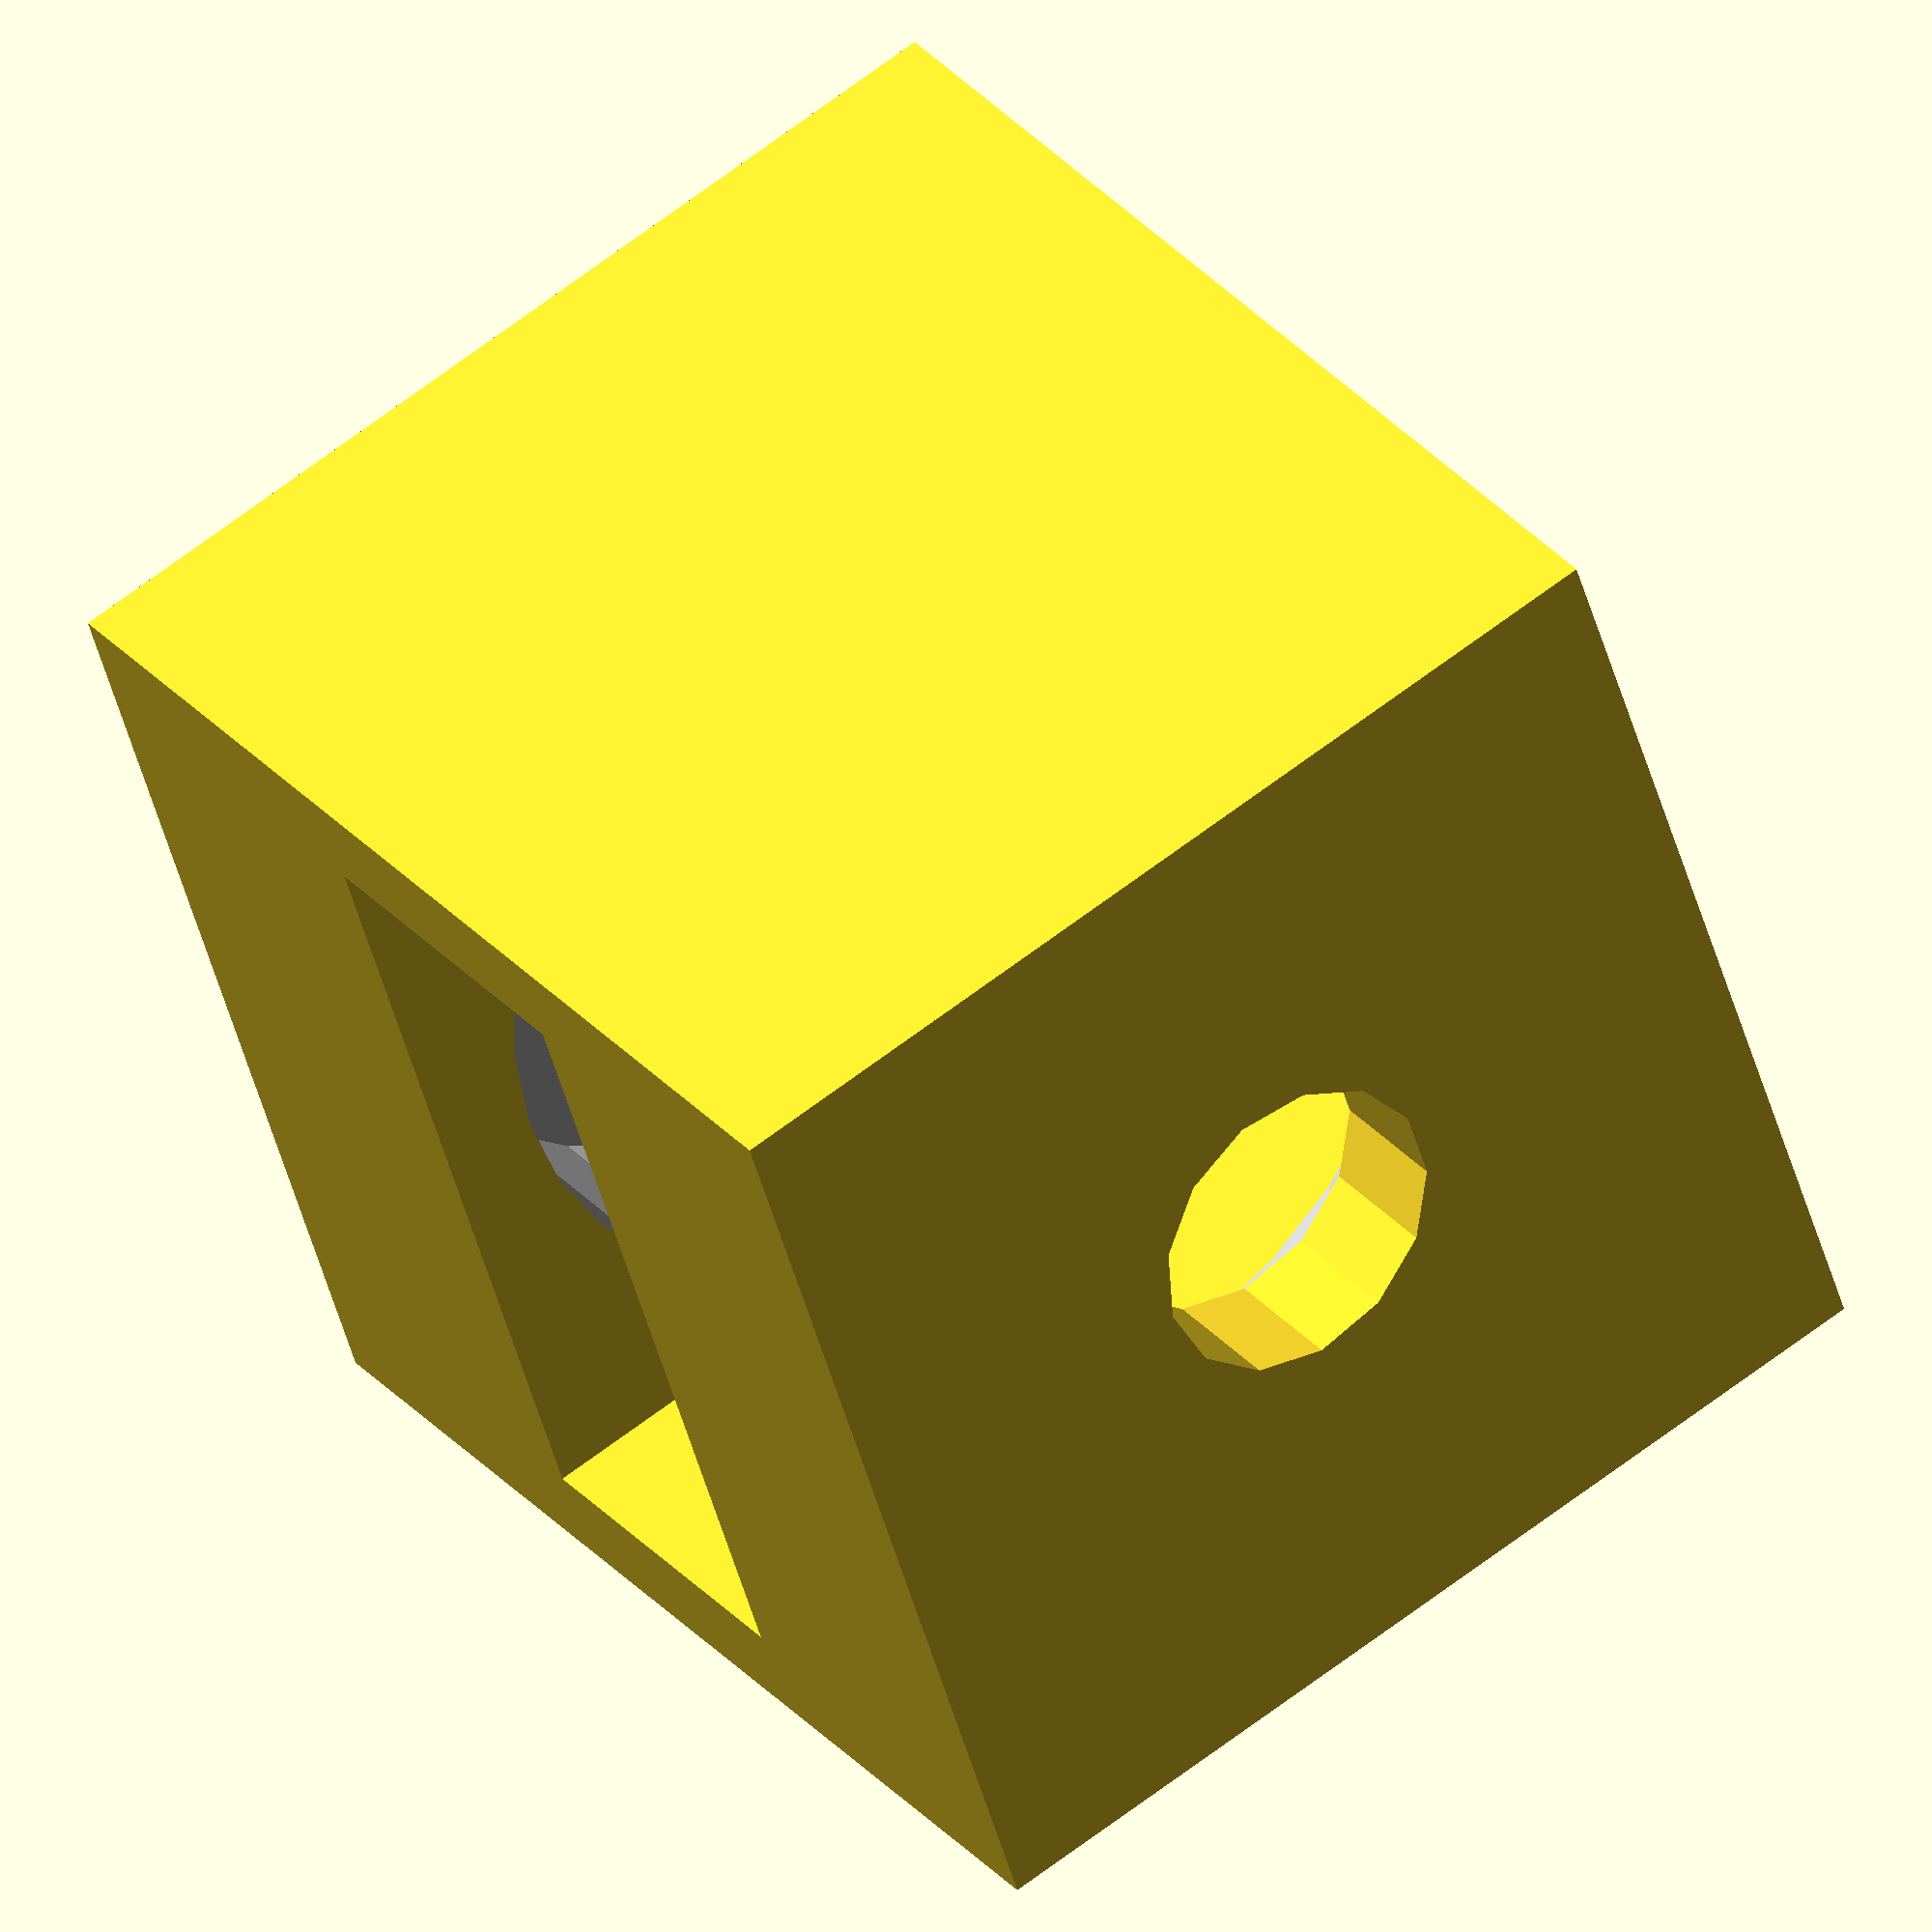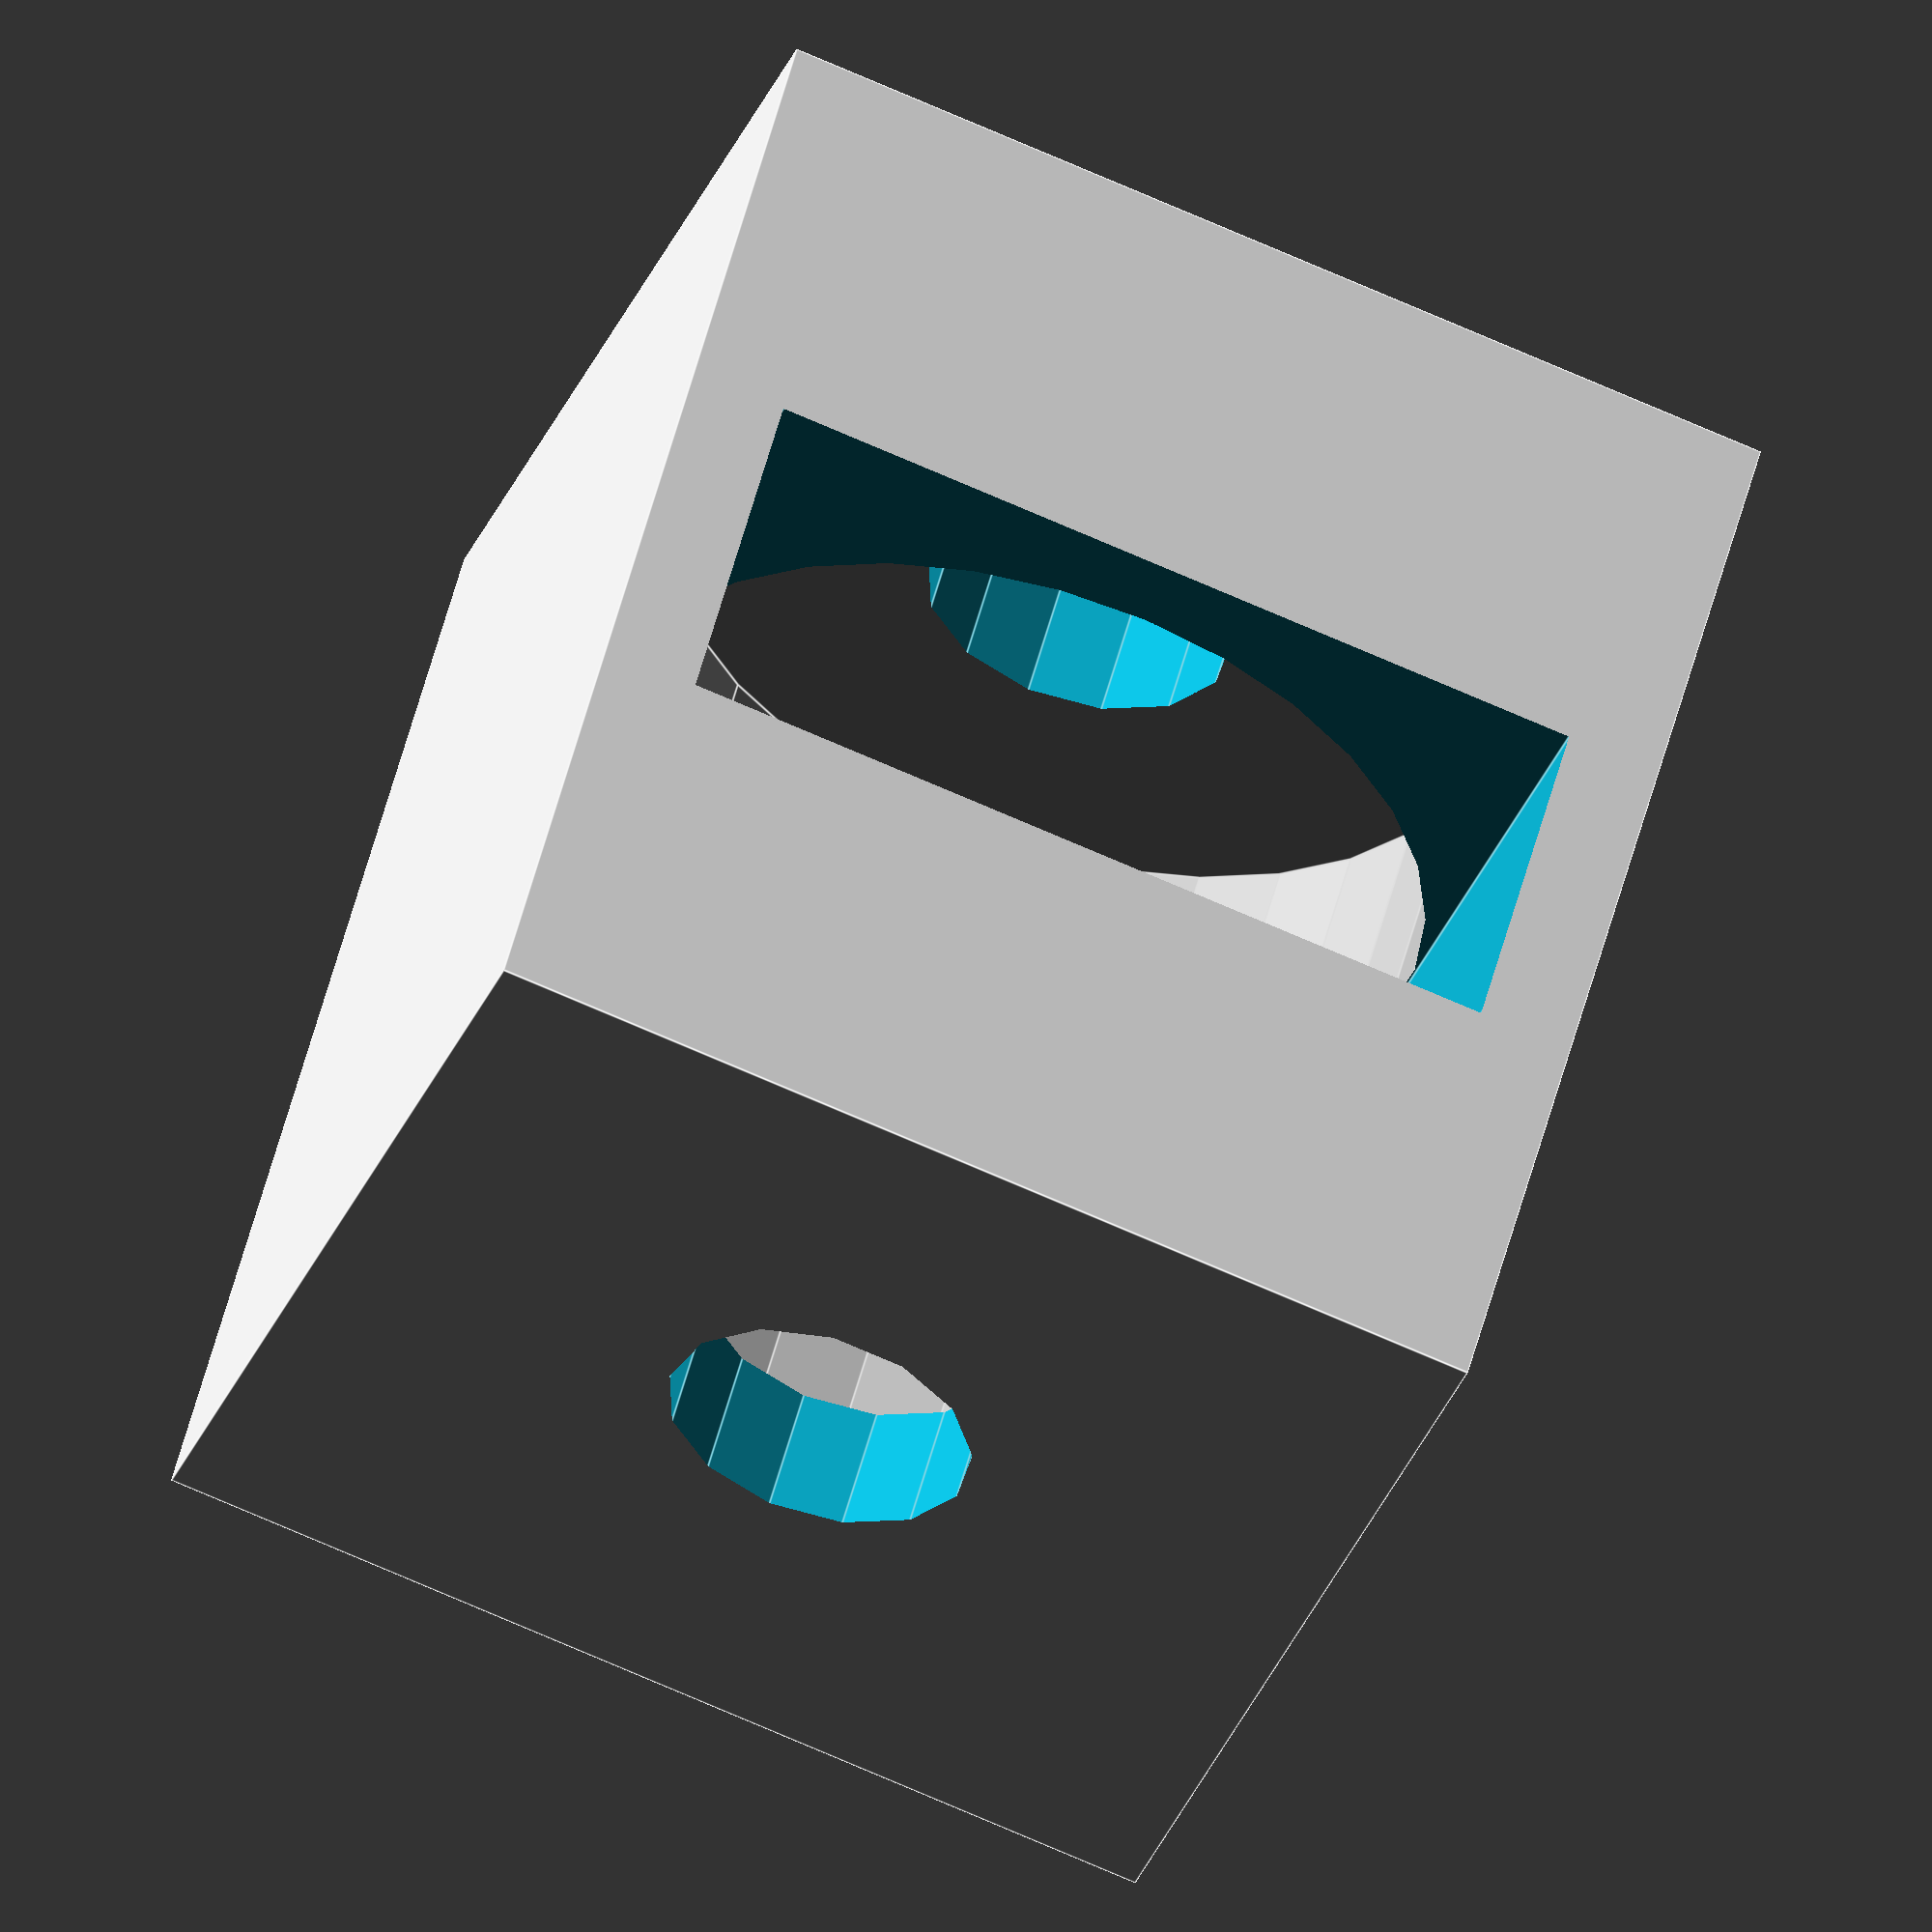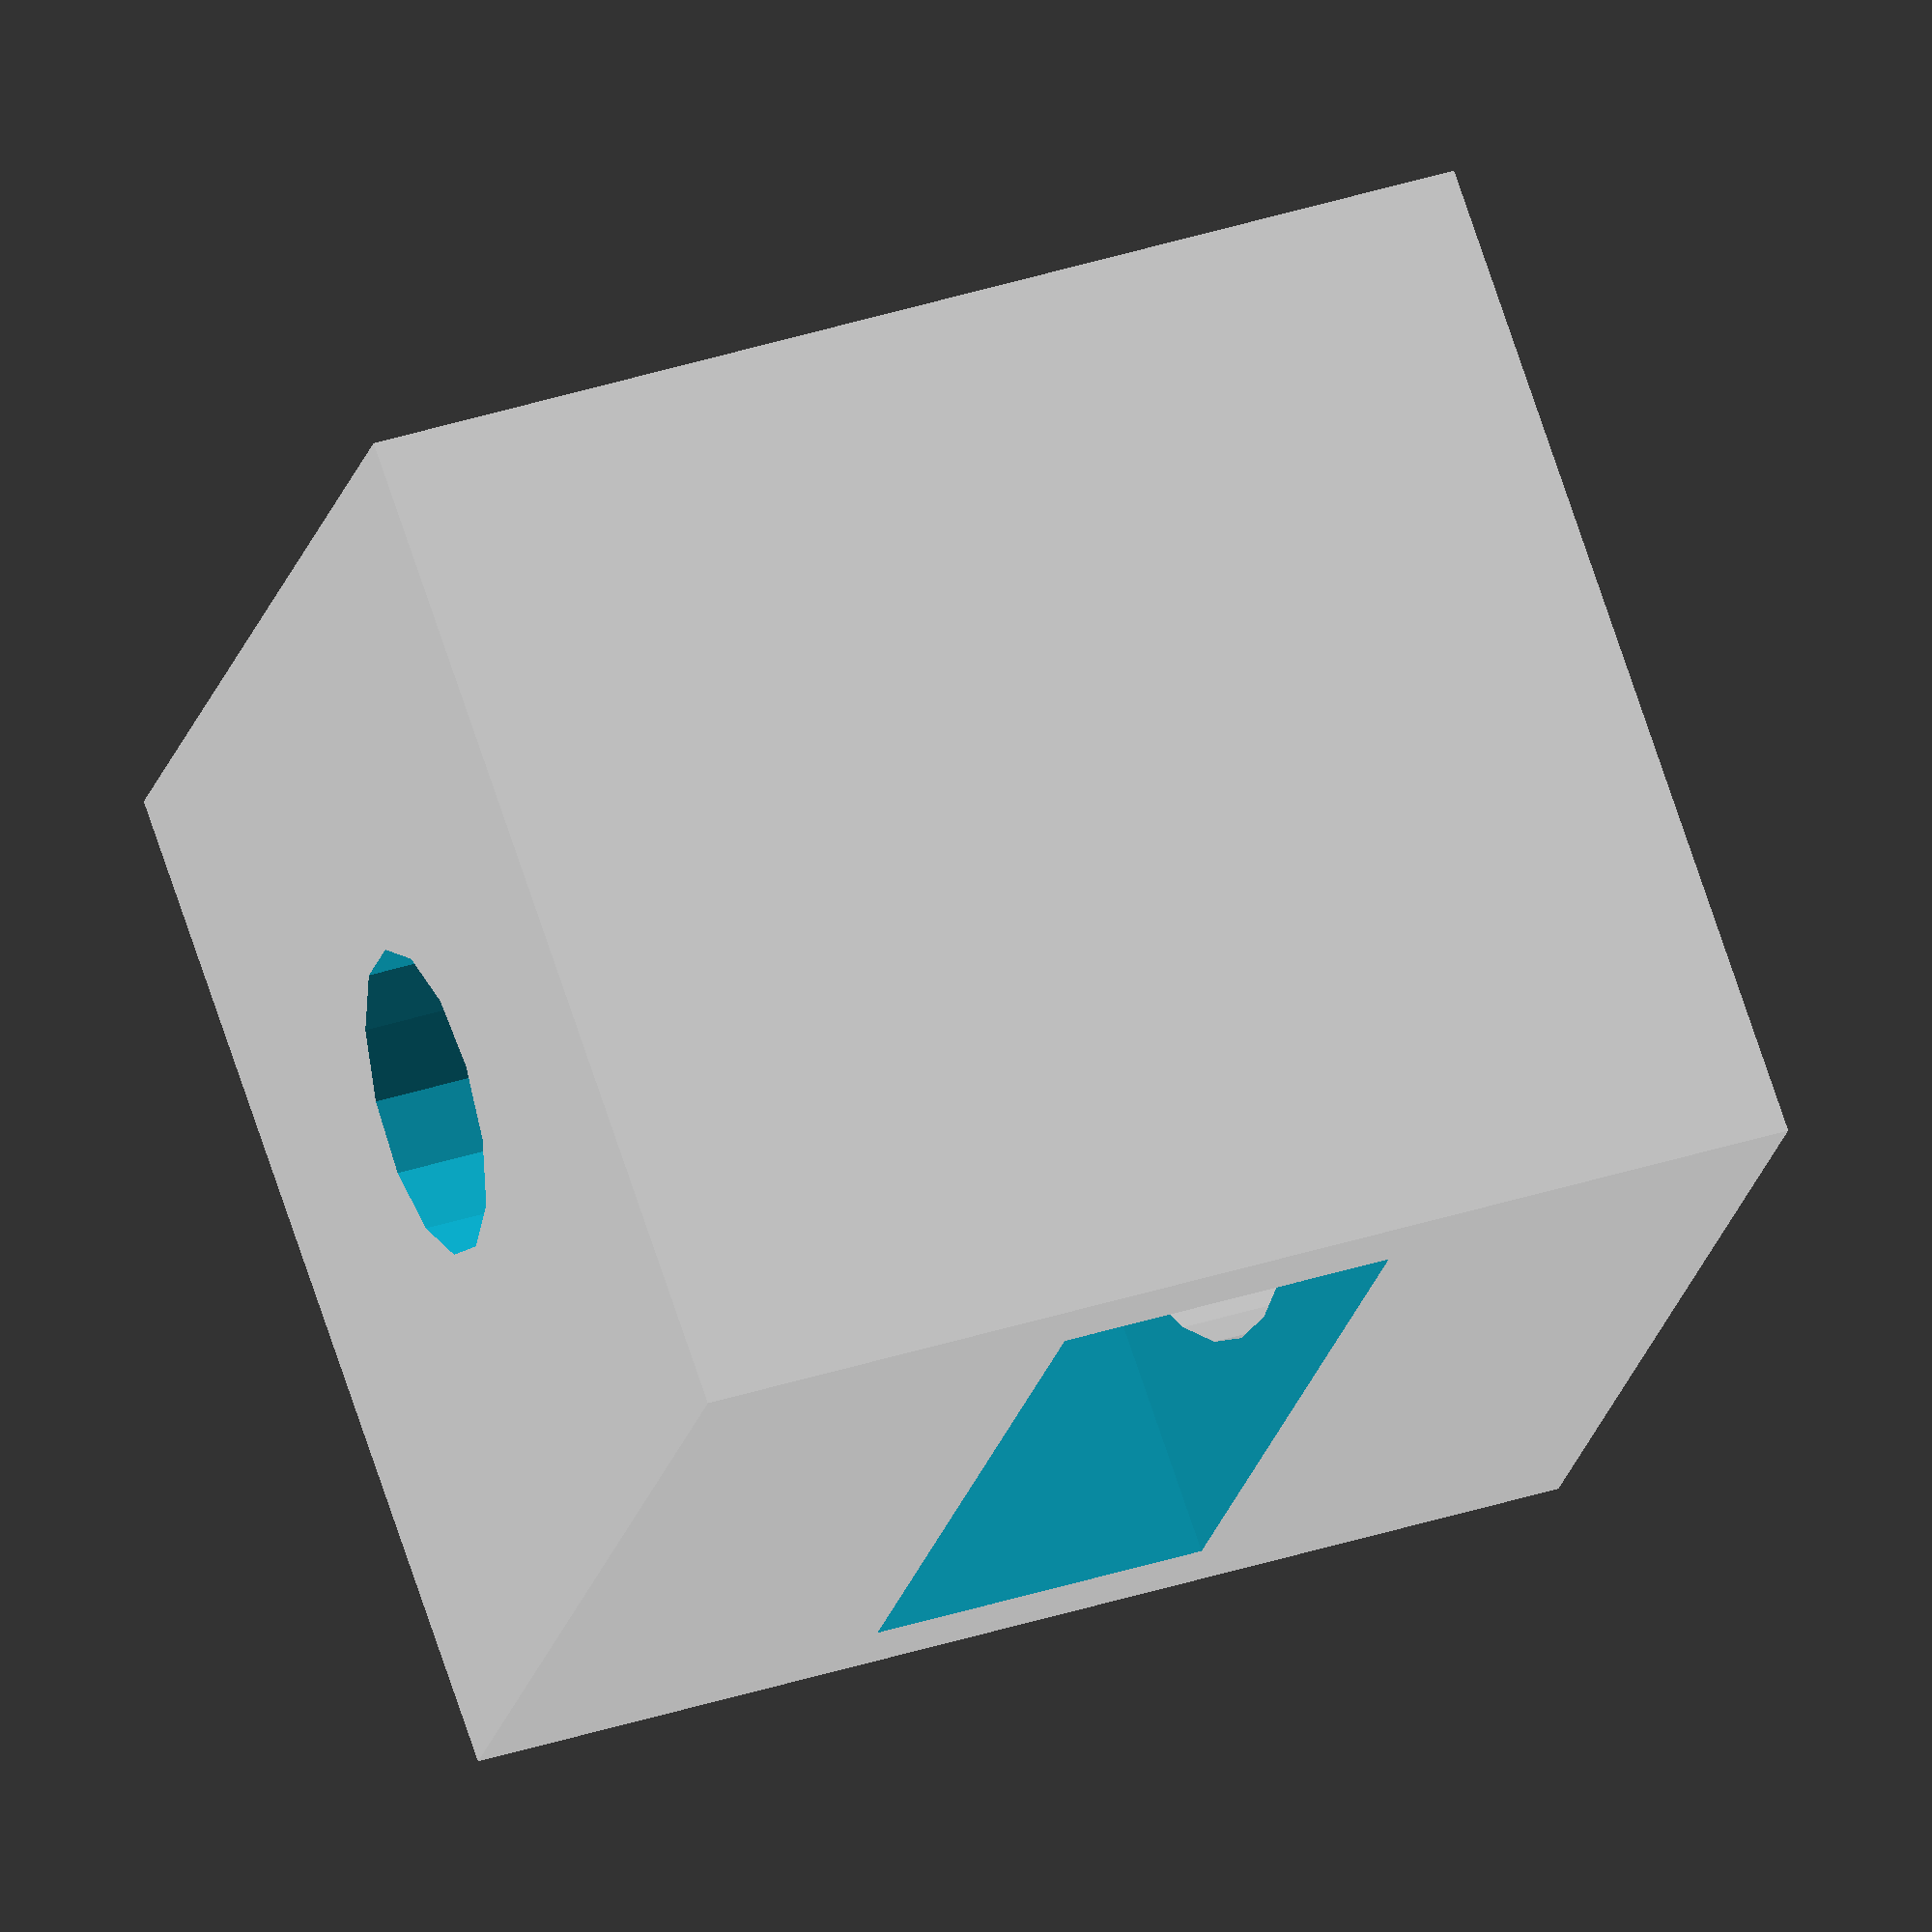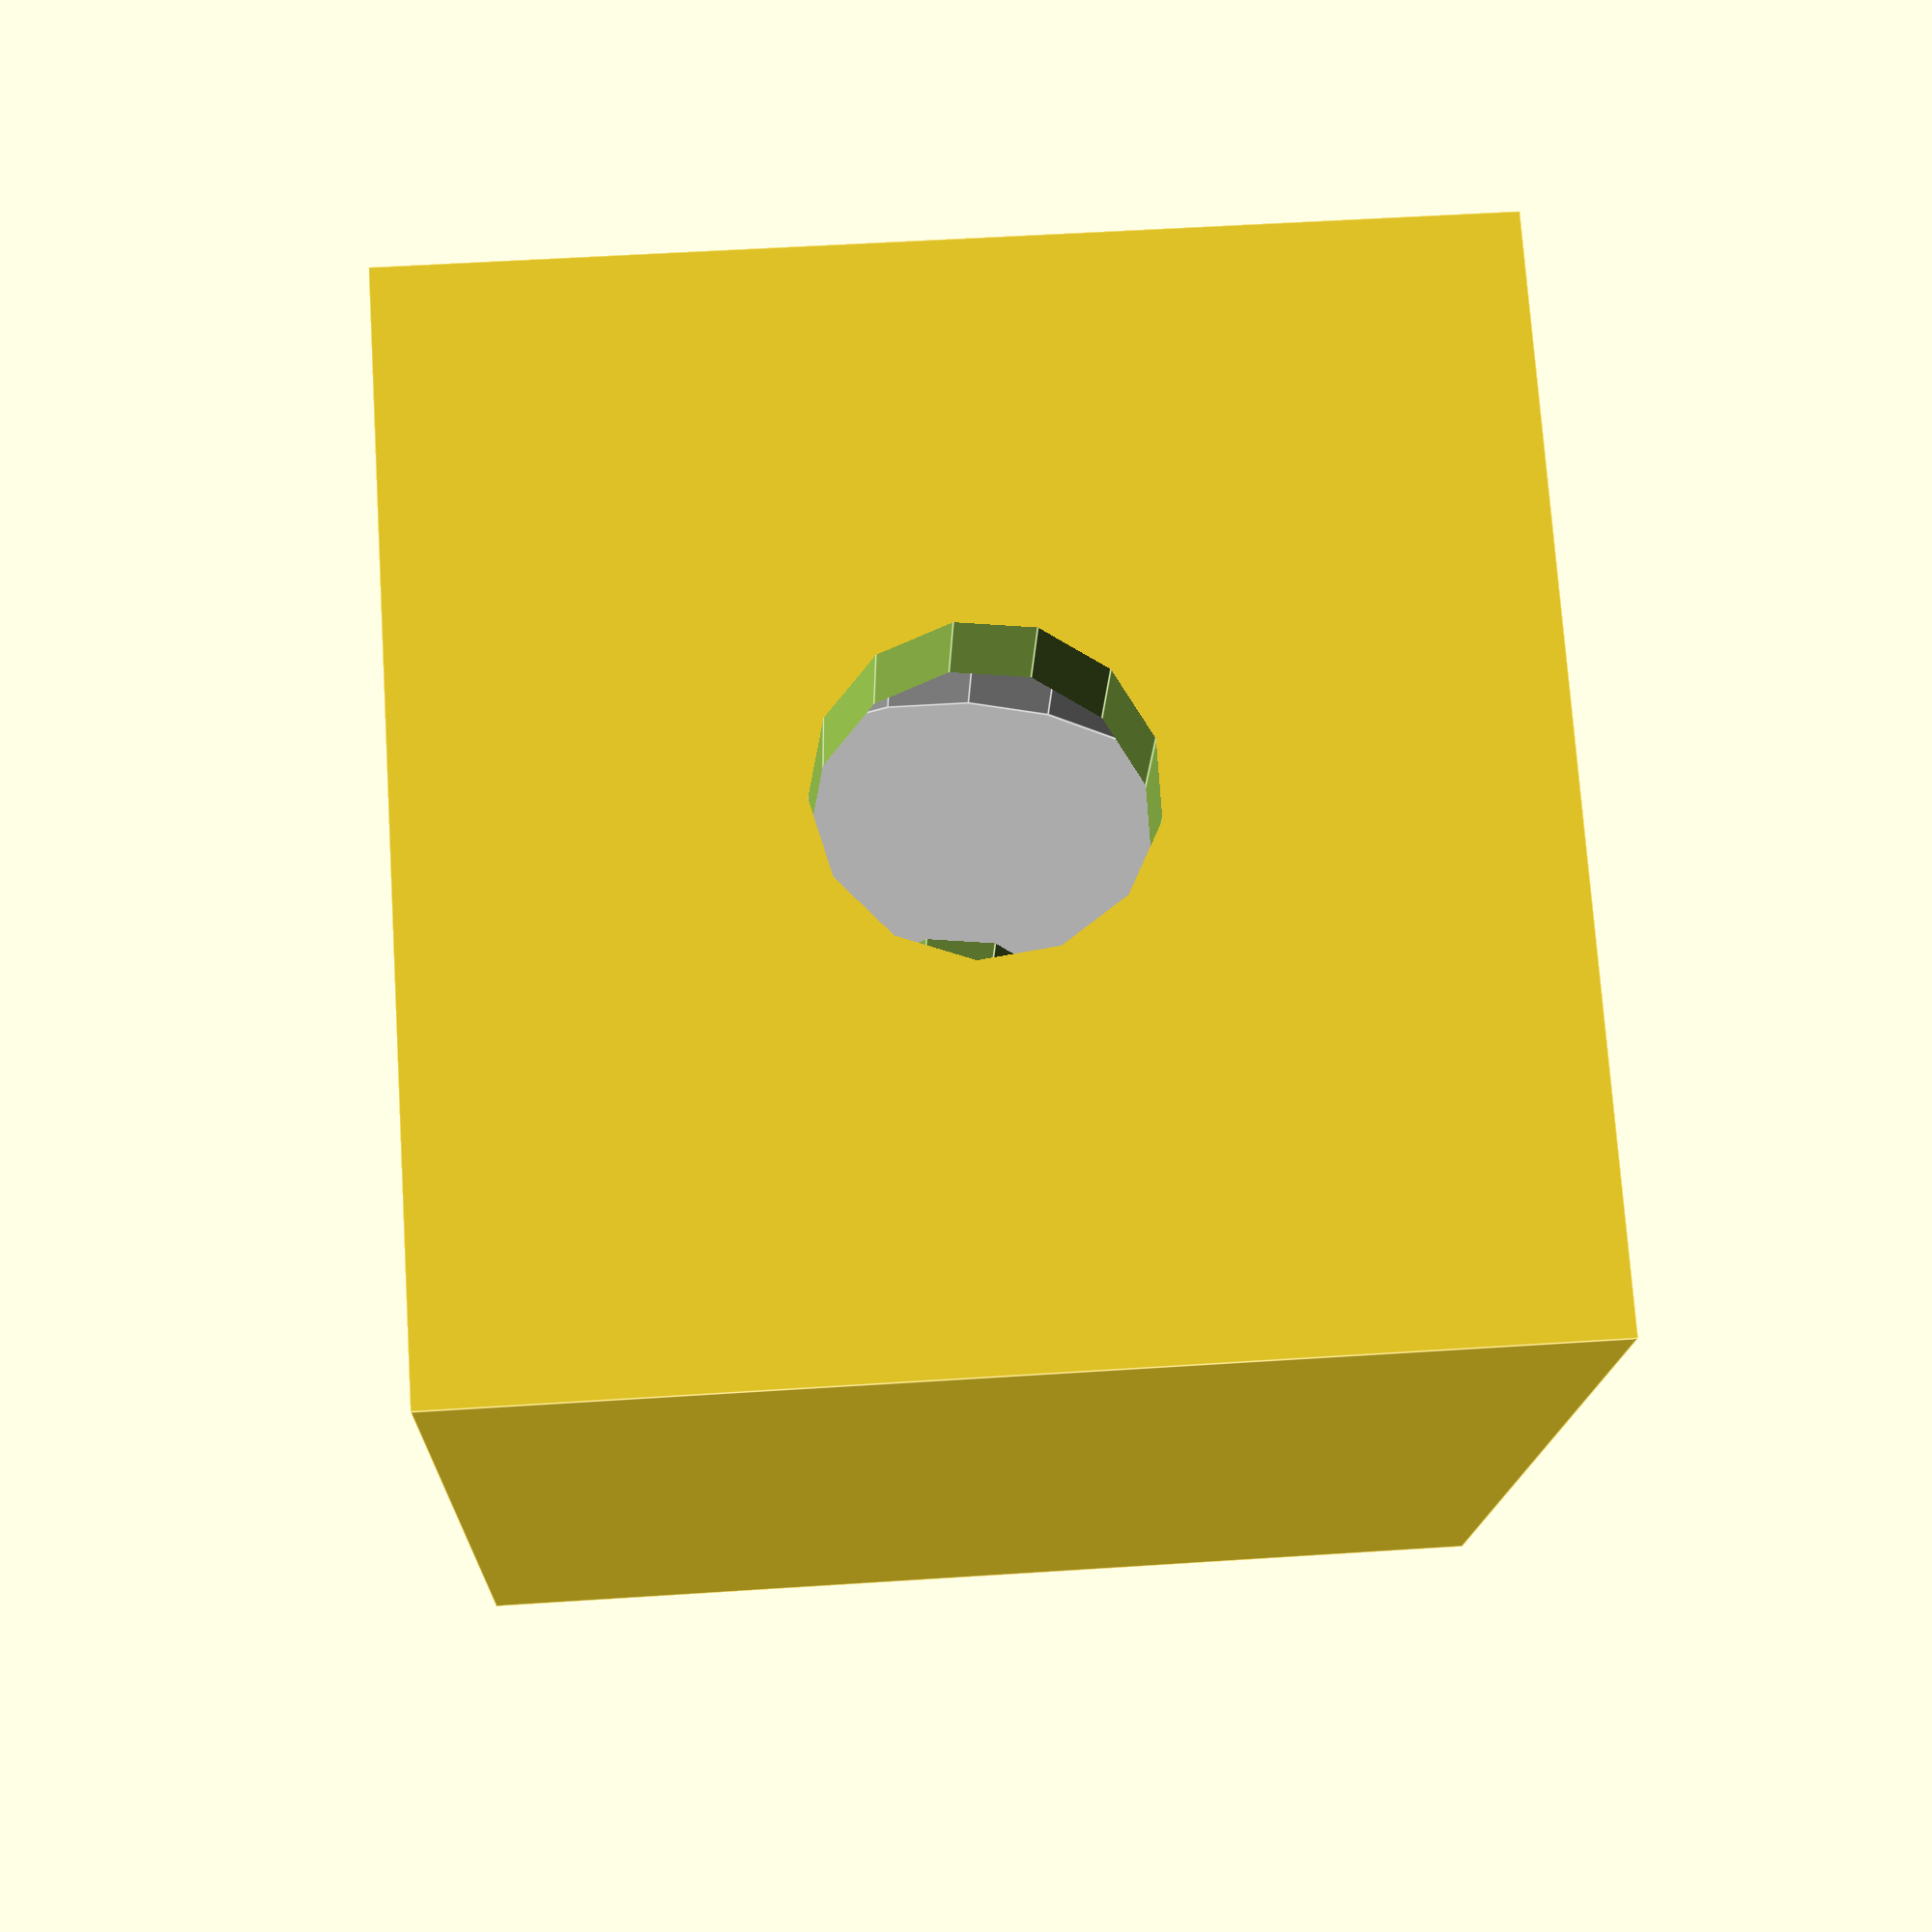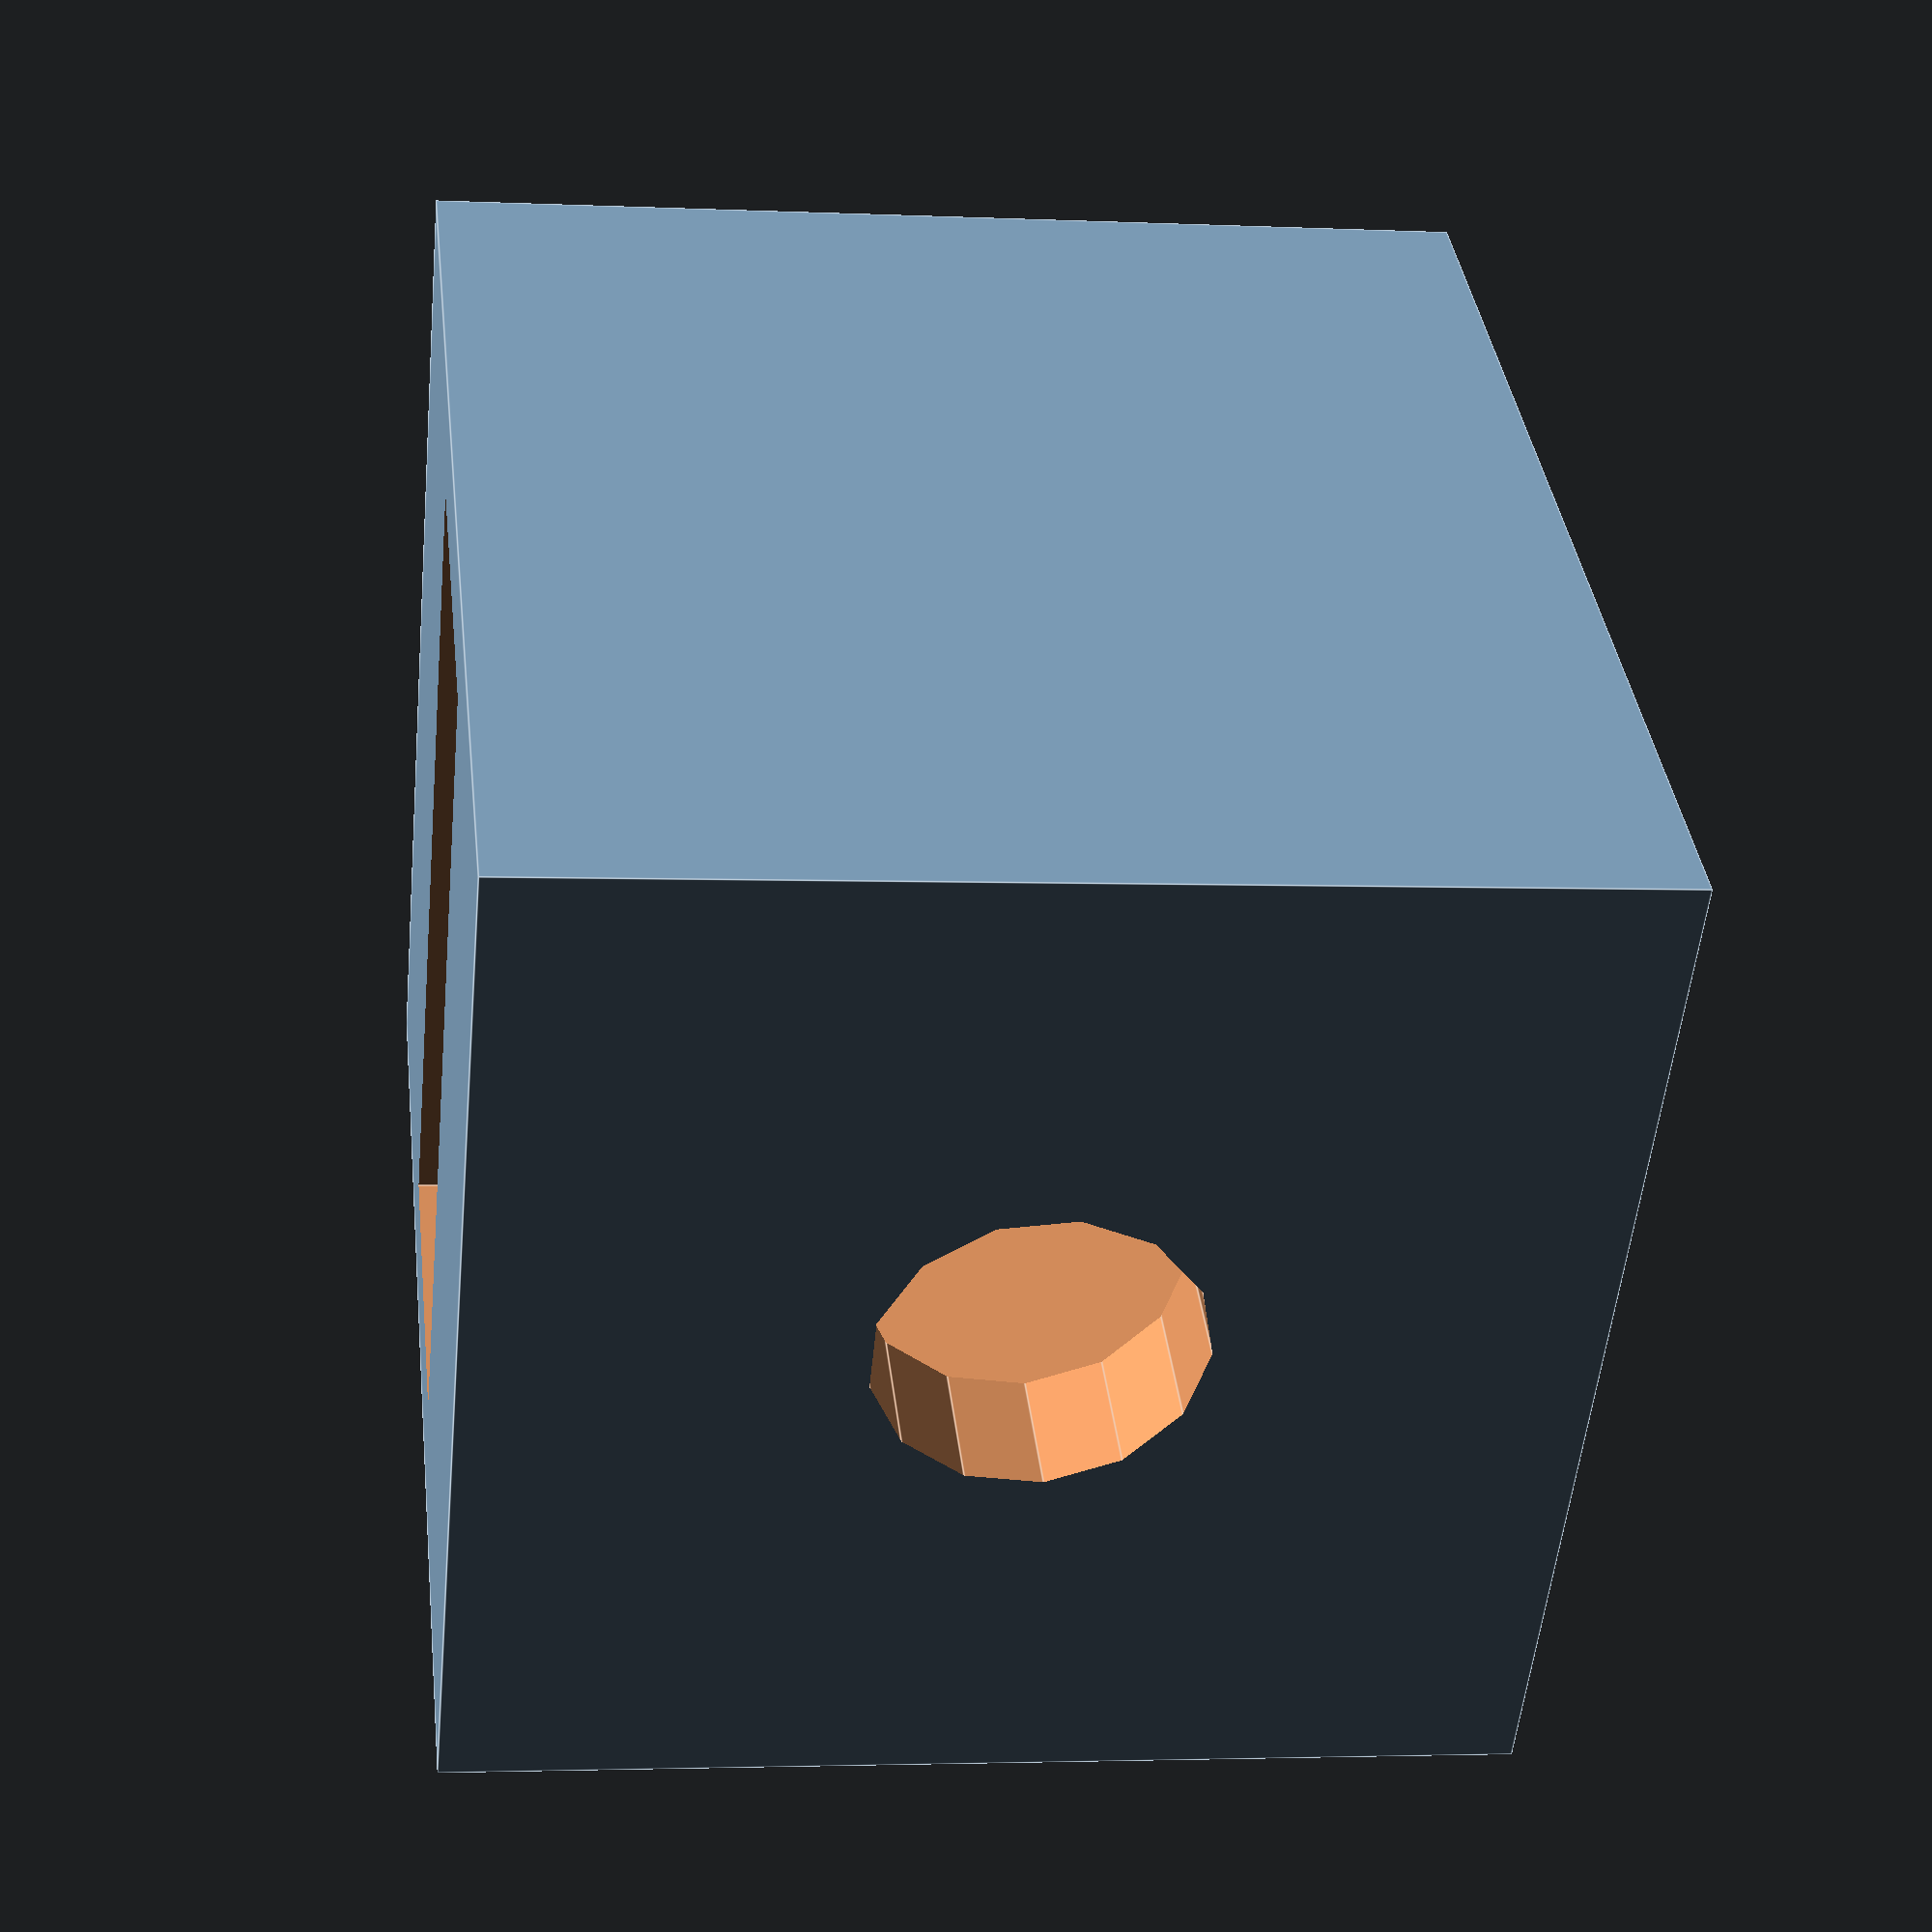
<openscad>
module bearing(){
	color([1,1,1]*0.75) difference(){
		translate([0,0,-0.5]) cylinder(r=22/2,h=7.5);
//		cylinder(r=8.1/2,h=20,center=true);
	}
}
difference(){
	cube([30,27,27],center=true);
	union(){
		translate([-9/2,0,0]) rotate([0,-90,0]) bearing();
		cube([9,22,40],center=true);
		translate([9/2,0,0]) rotate([0,90,0]) bearing();
		rotate([0,90,0]) cylinder(r=8.1/2,h=100,center=true);
	}
}
//square(100,center=true);
</openscad>
<views>
elev=117.1 azim=24.2 roll=308.3 proj=o view=solid
elev=30.7 azim=105.3 roll=341.6 proj=o view=edges
elev=106.1 azim=346.7 roll=18.5 proj=o view=solid
elev=130.4 azim=245.1 roll=274.2 proj=p view=edges
elev=2.9 azim=39.8 roll=81.3 proj=p view=edges
</views>
